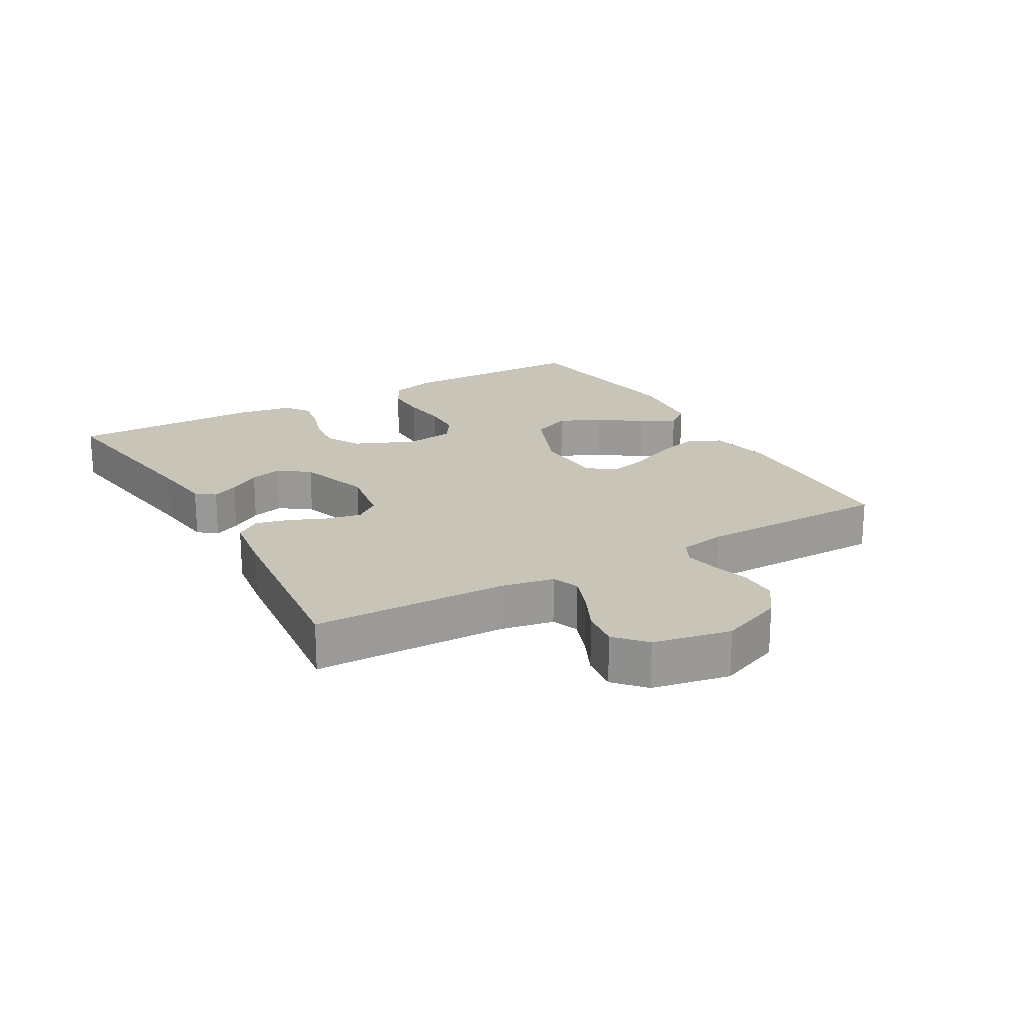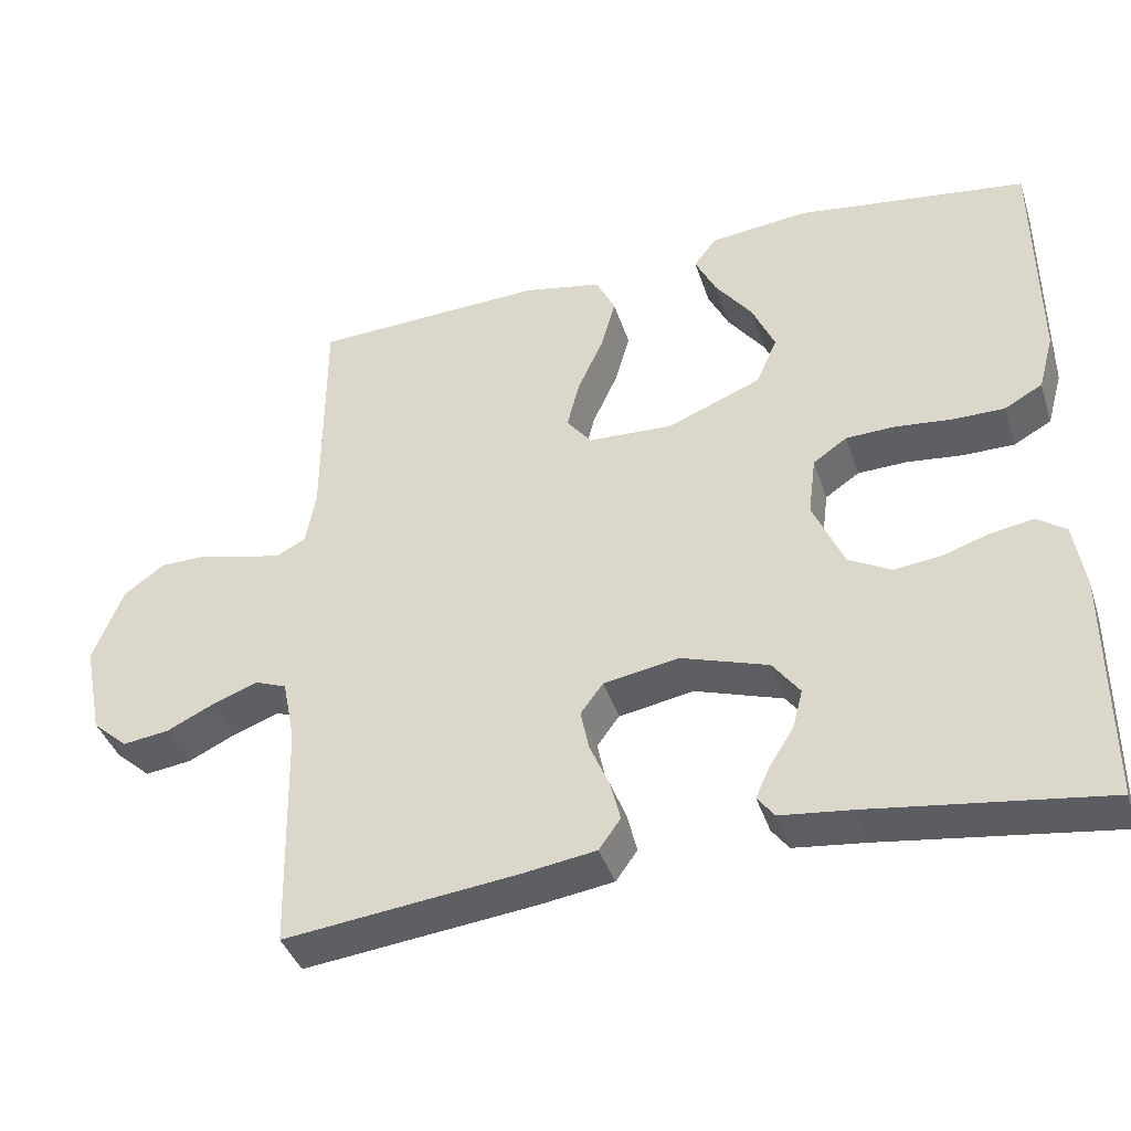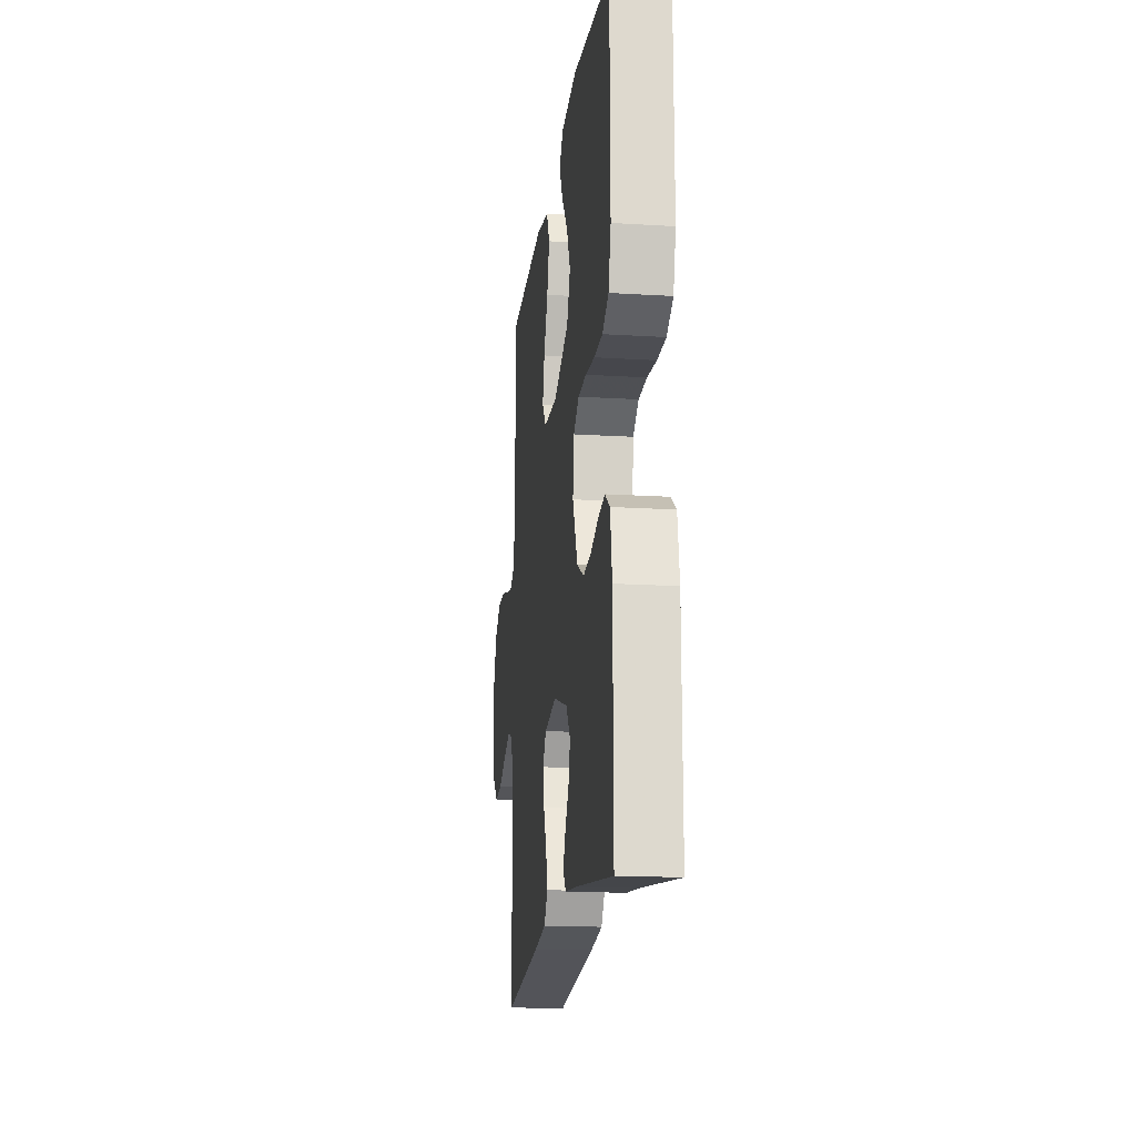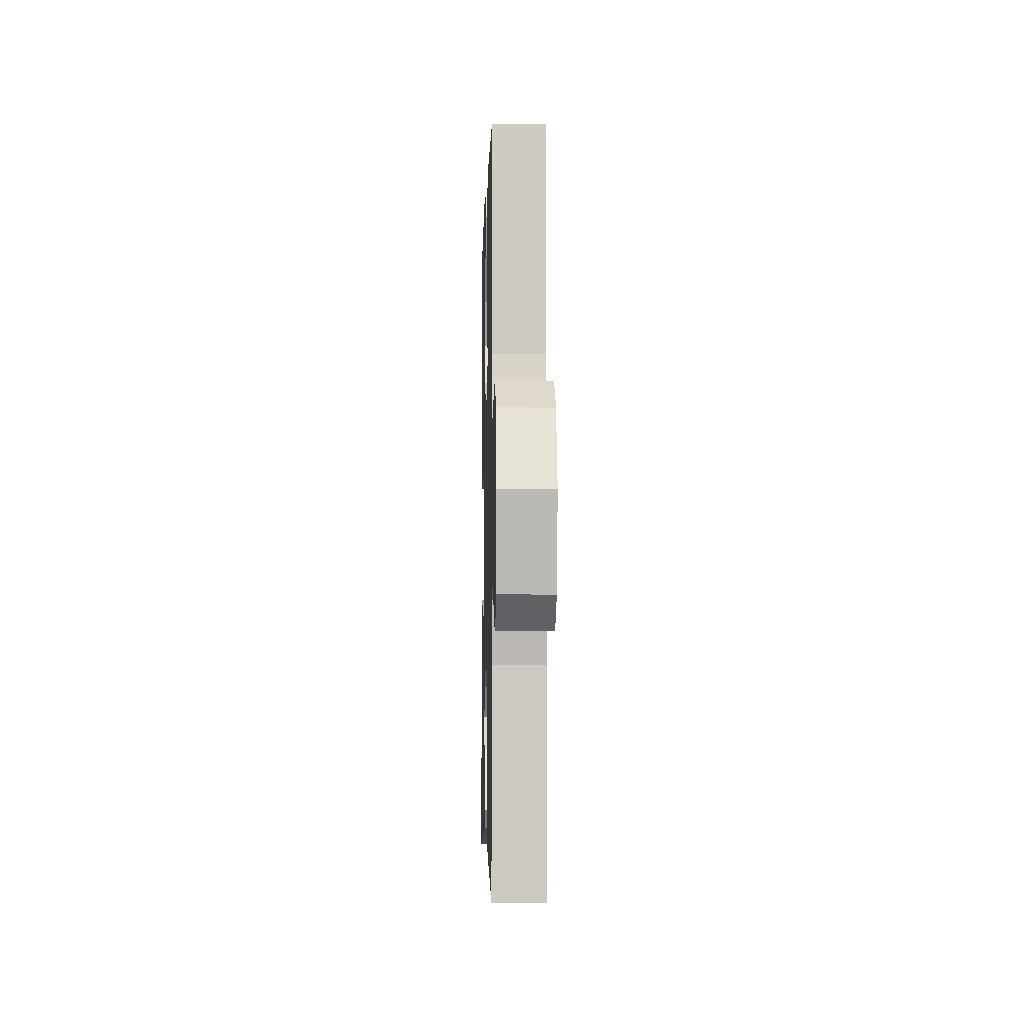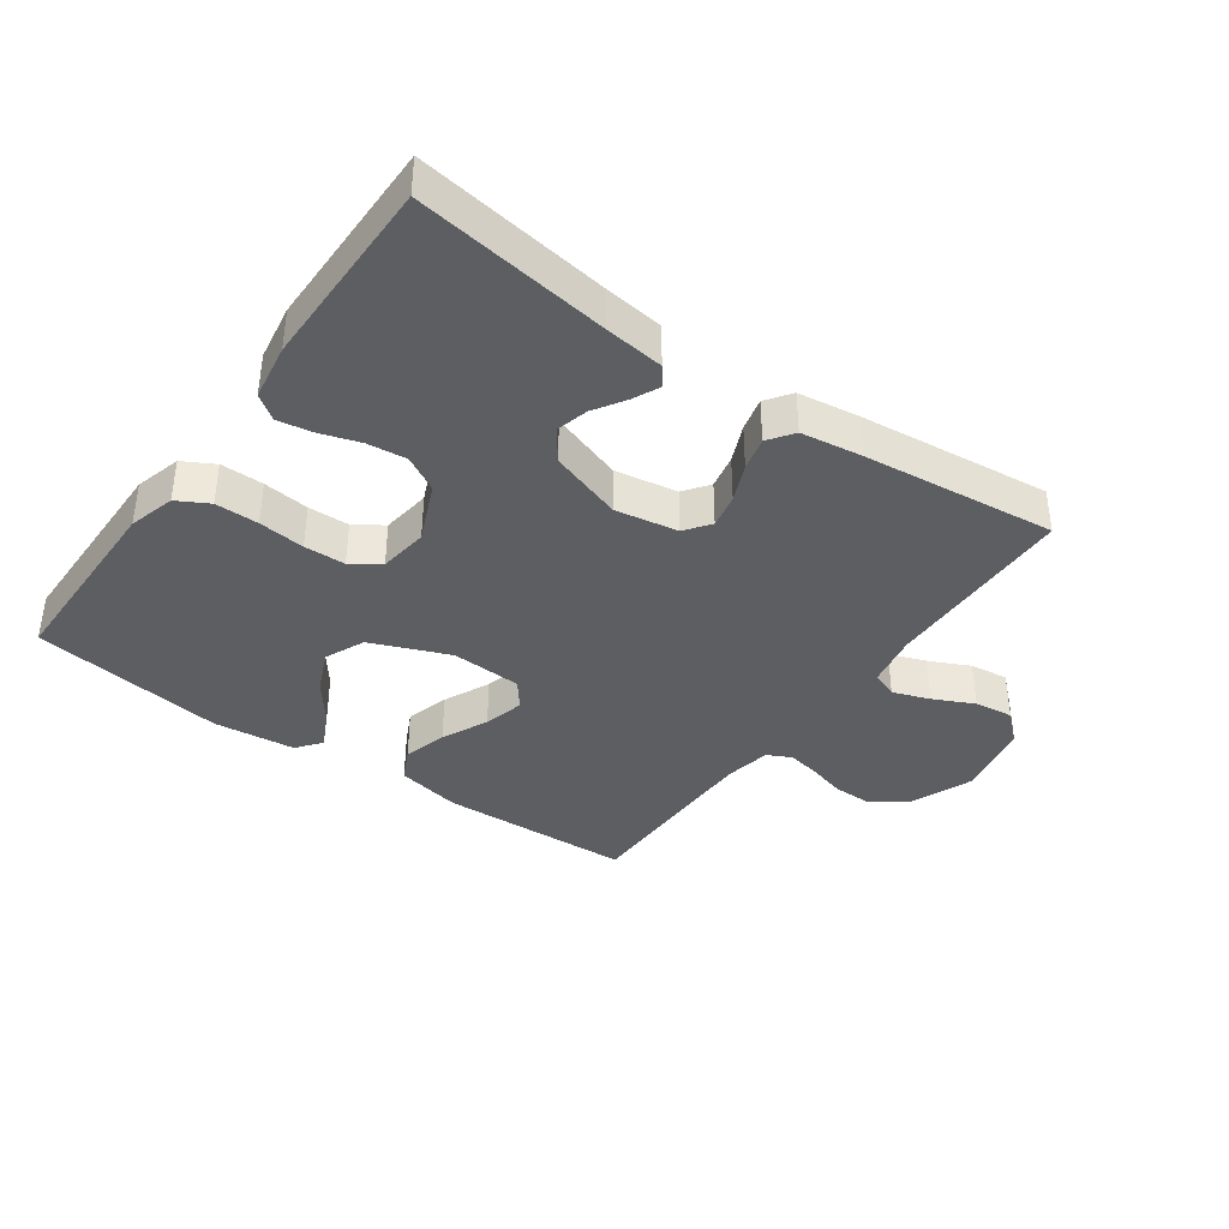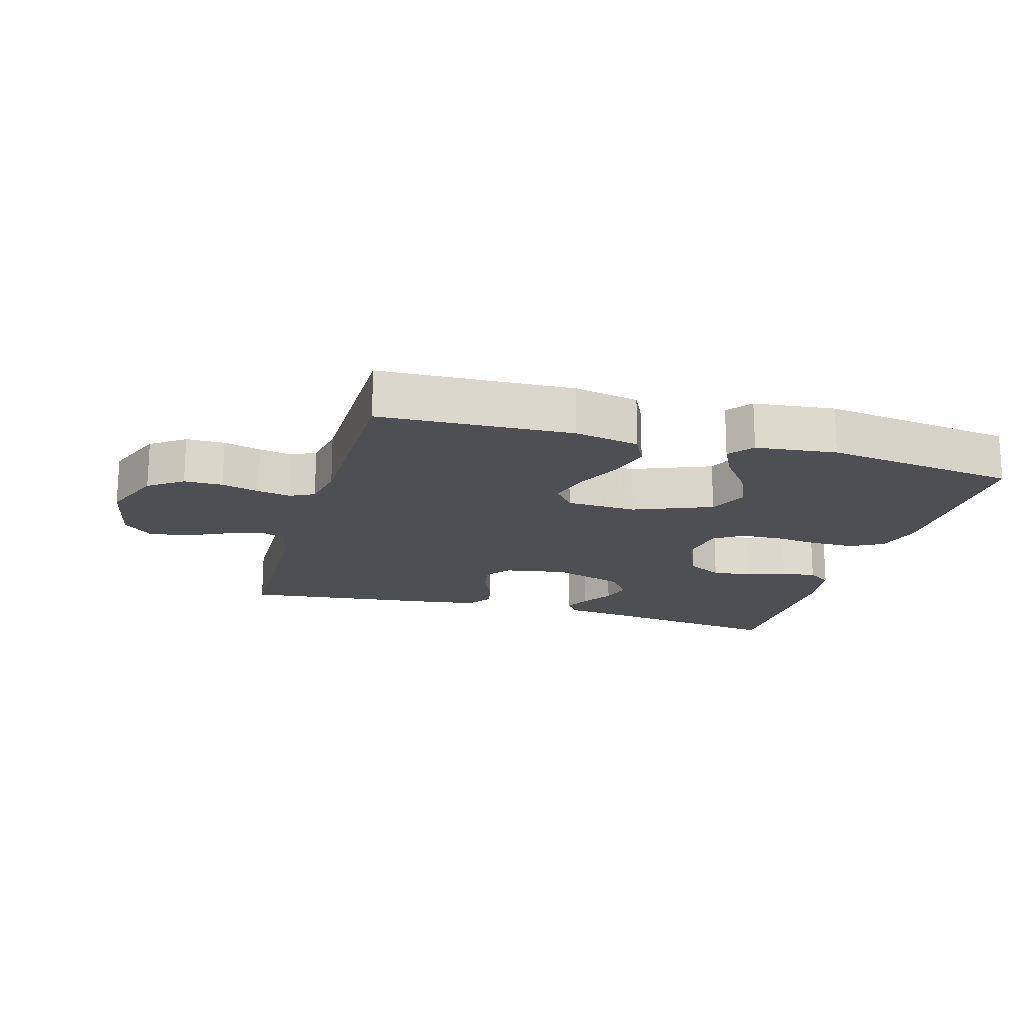
<metadata>
{"format":"obj","ext":"obj","renderer":"f3d","projection":"perspective","resolution":1024,"background":"white","views":[{"elev":20.2,"azim":-119.9,"up":"+Y"},{"elev":-40.0,"azim":17.5,"up":"+Z"},{"elev":-17.3,"azim":83.0,"up":"+Z"},{"elev":-4.1,"azim":-91.5,"up":"+Z"},{"elev":-38.5,"azim":144.4,"up":"+Y"},{"elev":-17.7,"azim":-16.0,"up":"+Y"}]}
</metadata>
<code>
v 0.5 0.07 -0.5
v 0.2 0.07 -0.458
v 0.107 0.07 -0.447
v 0.085 0.07 -0.418
v 0.104 0.07 -0.377
v 0.135 0.07 -0.328
v 0.148 0.07 -0.278
v 0.113 0.07 -0.231
v 0 0.07 -0.194
v -0.097 0.07 -0.211
v -0.126 0.07 -0.25
v -0.115 0.07 -0.303
v -0.09 0.07 -0.361
v -0.077 0.07 -0.413
v -0.105 0.07 -0.452
v -0.2 0.07 -0.466
v -0.5 0.07 -0.5
v -0.507 0.07 -0.2
v -0.523 0.07 -0.118
v -0.564 0.07 -0.102
v -0.621 0.07 -0.123
v -0.684 0.07 -0.153
v -0.744 0.07 -0.161
v -0.79 0.07 -0.12
v -0.814 0.07 0
v -0.775 0.07 0.098
v -0.722 0.07 0.136
v -0.662 0.07 0.136
v -0.603 0.07 0.12
v -0.551 0.07 0.11
v -0.514 0.07 0.129
v -0.501 0.07 0.2
v -0.5 0.07 0.5
v -0.2 0.07 0.513
v -0.099 0.07 0.493
v -0.074 0.07 0.442
v -0.093 0.07 0.374
v -0.126 0.07 0.302
v -0.142 0.07 0.239
v -0.11 0.07 0.198
v 0 0.07 0.193
v 0.121 0.07 0.242
v 0.148 0.07 0.304
v 0.119 0.07 0.37
v 0.071 0.07 0.434
v 0.044 0.07 0.489
v 0.074 0.07 0.527
v 0.2 0.07 0.541
v 0.5 0.07 0.5
v 0.502 0.07 0.2
v 0.482 0.07 0.128
v 0.433 0.07 0.101
v 0.366 0.07 0.101
v 0.294 0.07 0.109
v 0.23 0.07 0.107
v 0.186 0.07 0.077
v 0.176 0.07 0
v 0.216 0.07 -0.092
v 0.271 0.07 -0.122
v 0.332 0.07 -0.115
v 0.394 0.07 -0.095
v 0.447 0.07 -0.086
v 0.485 0.07 -0.113
v 0.499 0.07 -0.2
v 0.5 0 -0.5
v 0.2 0 -0.458
v 0.107 0 -0.447
v 0.085 0 -0.418
v 0.104 0 -0.377
v 0.135 0 -0.328
v 0.148 0 -0.278
v 0.113 0 -0.231
v 0 0 -0.194
v -0.097 0 -0.211
v -0.126 0 -0.25
v -0.115 0 -0.303
v -0.09 0 -0.361
v -0.077 0 -0.413
v -0.105 0 -0.452
v -0.2 0 -0.466
v -0.5 0 -0.5
v -0.507 0 -0.2
v -0.523 0 -0.118
v -0.564 0 -0.102
v -0.621 0 -0.123
v -0.684 0 -0.153
v -0.744 0 -0.161
v -0.79 0 -0.12
v -0.814 0 0
v -0.775 0 0.098
v -0.722 0 0.136
v -0.662 0 0.136
v -0.603 0 0.12
v -0.551 0 0.11
v -0.514 0 0.129
v -0.501 0 0.2
v -0.5 0 0.5
v -0.2 0 0.513
v -0.099 0 0.493
v -0.074 0 0.442
v -0.093 0 0.374
v -0.126 0 0.302
v -0.142 0 0.239
v -0.11 0 0.198
v 0 0 0.193
v 0.121 0 0.242
v 0.148 0 0.304
v 0.119 0 0.37
v 0.071 0 0.434
v 0.044 0 0.489
v 0.074 0 0.527
v 0.2 0 0.541
v 0.5 0 0.5
v 0.502 0 0.2
v 0.482 0 0.128
v 0.433 0 0.101
v 0.366 0 0.101
v 0.294 0 0.109
v 0.23 0 0.107
v 0.186 0 0.077
v 0.176 0 0
v 0.216 0 -0.092
v 0.271 0 -0.122
v 0.332 0 -0.115
v 0.394 0 -0.095
v 0.447 0 -0.086
v 0.485 0 -0.113
v 0.499 0 -0.2
f 64 1 2
f 63 64 2
f 62 63 2
f 61 62 2
f 60 61 2
f 4 5 6
f 3 4 6
f 2 3 6
f 60 2 6
f 59 60 6
f 58 59 6 7
f 57 58 7 8
f 56 57 8 9
f 52 53 54
f 51 52 54
f 50 51 54
f 49 50 54
f 48 49 54
f 47 48 54
f 46 47 54
f 44 45 46
f 44 46 54
f 43 44 54
f 42 43 54 55
f 36 37 38
f 35 36 38
f 34 35 38
f 33 34 38
f 32 33 38
f 31 32 38 39
f 30 31 39 40
f 27 28 29
f 26 27 29
f 25 26 29
f 24 25 29
f 23 24 29
f 22 23 29
f 21 22 29
f 20 21 29 30
f 30 40 41
f 20 30 41
f 19 20 41
f 16 17 18
f 15 16 18
f 14 15 18
f 13 14 18
f 12 13 18
f 11 12 18 19
f 56 9 10
f 42 55 56
f 41 42 56
f 19 41 56
f 19 56 10
f 10 11 19
f 66 65 128
f 66 128 127
f 66 127 126
f 66 126 125
f 66 125 124
f 70 69 68
f 70 68 67
f 70 67 66
f 70 66 124
f 70 124 123
f 71 70 123 122
f 72 71 122 121
f 73 72 121 120
f 118 117 116
f 118 116 115
f 118 115 114
f 118 114 113
f 118 113 112
f 118 112 111
f 118 111 110
f 110 109 108
f 118 110 108
f 118 108 107
f 119 118 107 106
f 102 101 100
f 102 100 99
f 102 99 98
f 102 98 97
f 102 97 96
f 103 102 96 95
f 104 103 95 94
f 93 92 91
f 93 91 90
f 93 90 89
f 93 89 88
f 93 88 87
f 93 87 86
f 93 86 85
f 94 93 85 84
f 105 104 94
f 105 94 84
f 105 84 83
f 82 81 80
f 82 80 79
f 82 79 78
f 82 78 77
f 82 77 76
f 83 82 76 75
f 74 73 120
f 120 119 106
f 120 106 105
f 120 105 83
f 74 120 83
f 83 75 74
f 1 65 66 2
f 2 66 67 3
f 3 67 68 4
f 4 68 69 5
f 5 69 70 6
f 6 70 71 7
f 7 71 72 8
f 8 72 73 9
f 9 73 74 10
f 10 74 75 11
f 11 75 76 12
f 12 76 77 13
f 13 77 78 14
f 14 78 79 15
f 15 79 80 16
f 16 80 81 17
f 17 81 82 18
f 18 82 83 19
f 19 83 84 20
f 20 84 85 21
f 21 85 86 22
f 22 86 87 23
f 23 87 88 24
f 24 88 89 25
f 25 89 90 26
f 26 90 91 27
f 27 91 92 28
f 28 92 93 29
f 29 93 94 30
f 30 94 95 31
f 31 95 96 32
f 32 96 97 33
f 33 97 98 34
f 34 98 99 35
f 35 99 100 36
f 36 100 101 37
f 37 101 102 38
f 38 102 103 39
f 39 103 104 40
f 40 104 105 41
f 41 105 106 42
f 42 106 107 43
f 43 107 108 44
f 44 108 109 45
f 45 109 110 46
f 46 110 111 47
f 47 111 112 48
f 48 112 113 49
f 49 113 114 50
f 50 114 115 51
f 51 115 116 52
f 52 116 117 53
f 53 117 118 54
f 54 118 119 55
f 55 119 120 56
f 56 120 121 57
f 57 121 122 58
f 58 122 123 59
f 59 123 124 60
f 60 124 125 61
f 61 125 126 62
f 62 126 127 63
f 63 127 128 64
f 64 128 65 1

</code>
